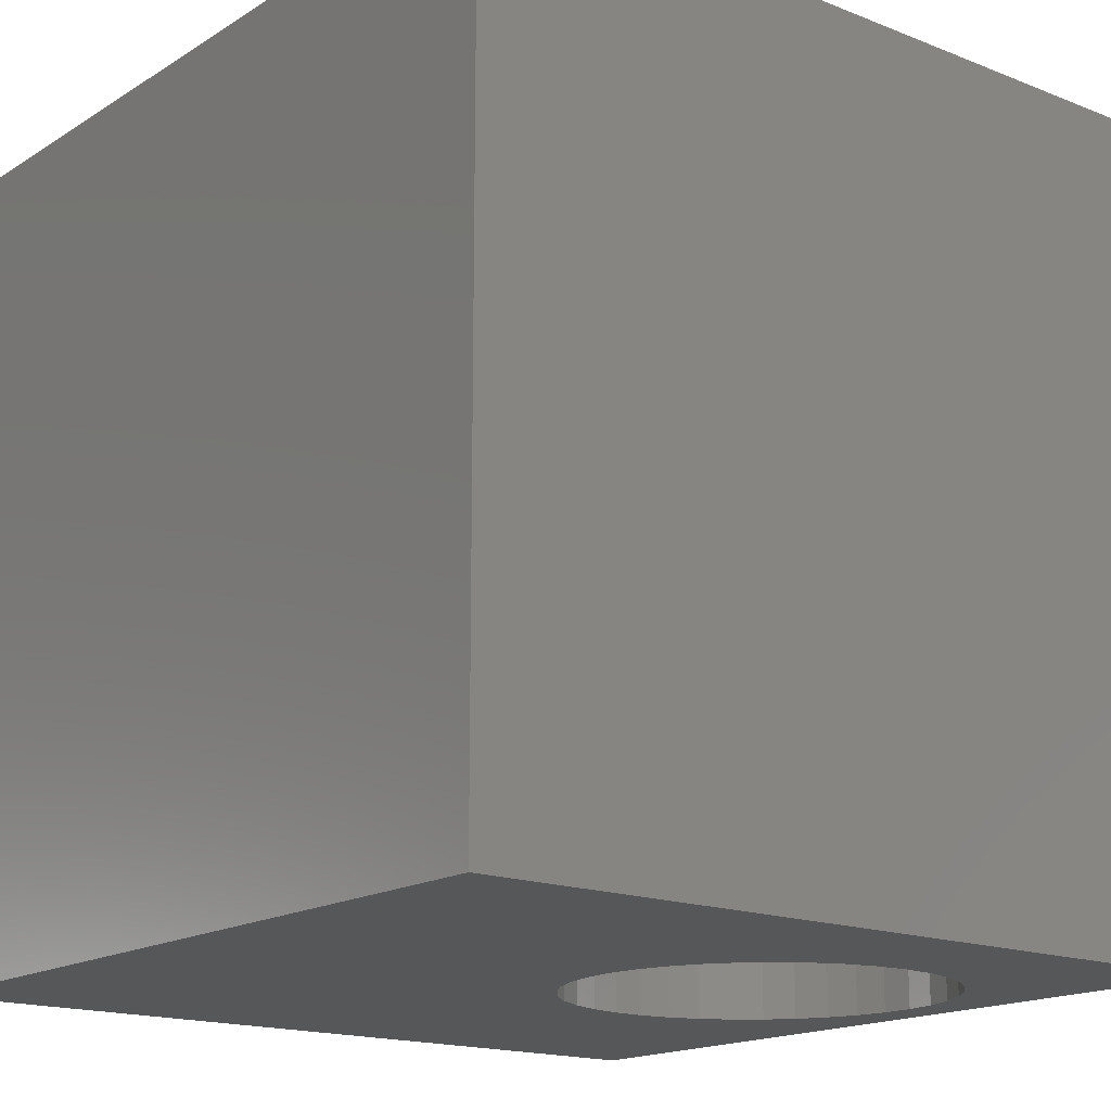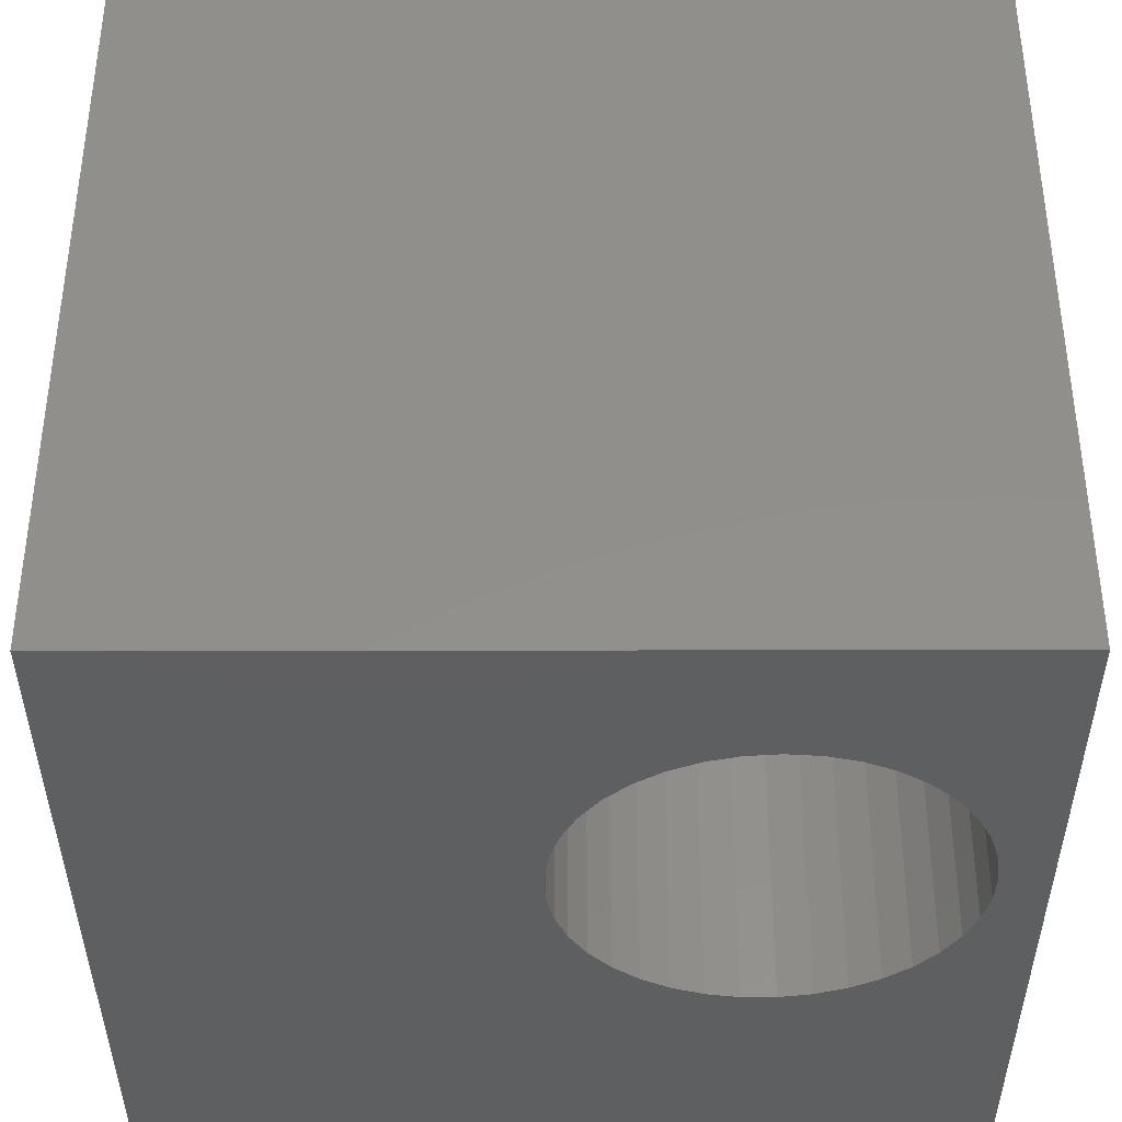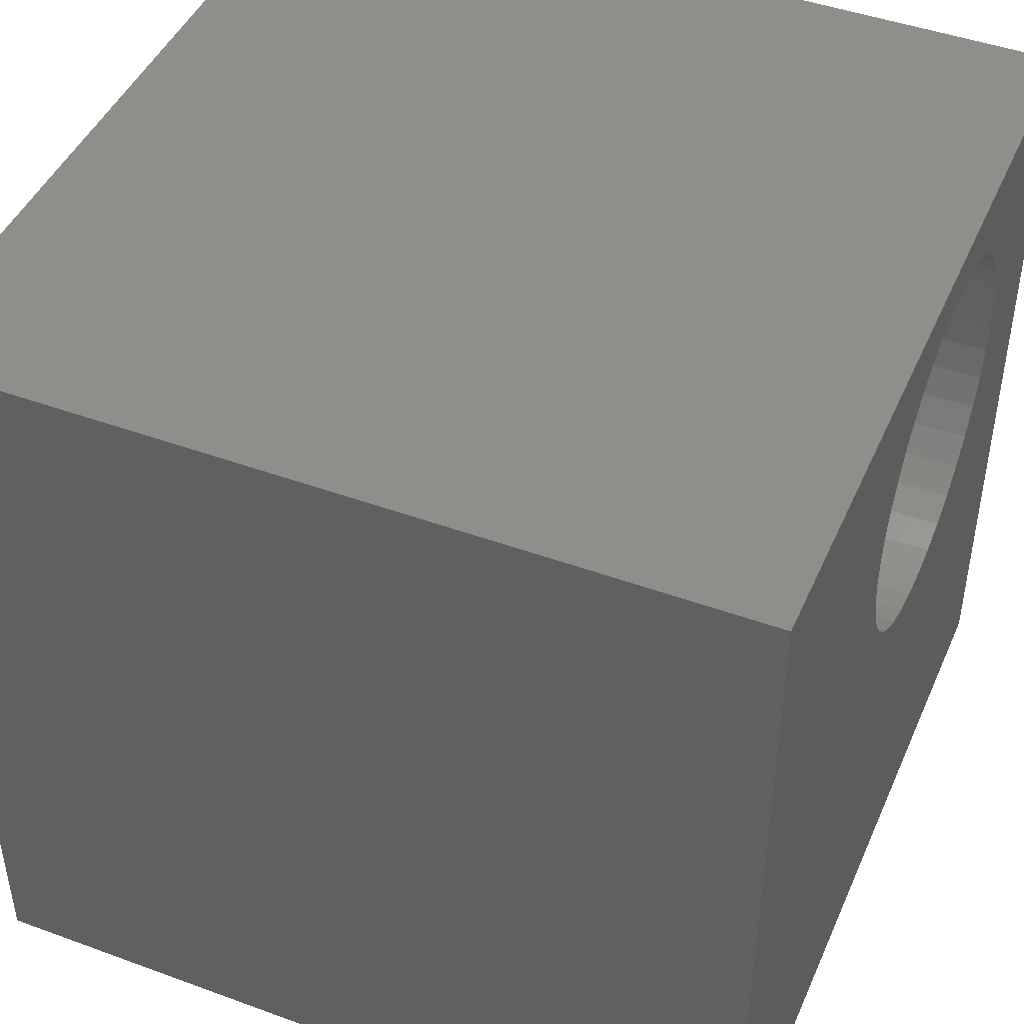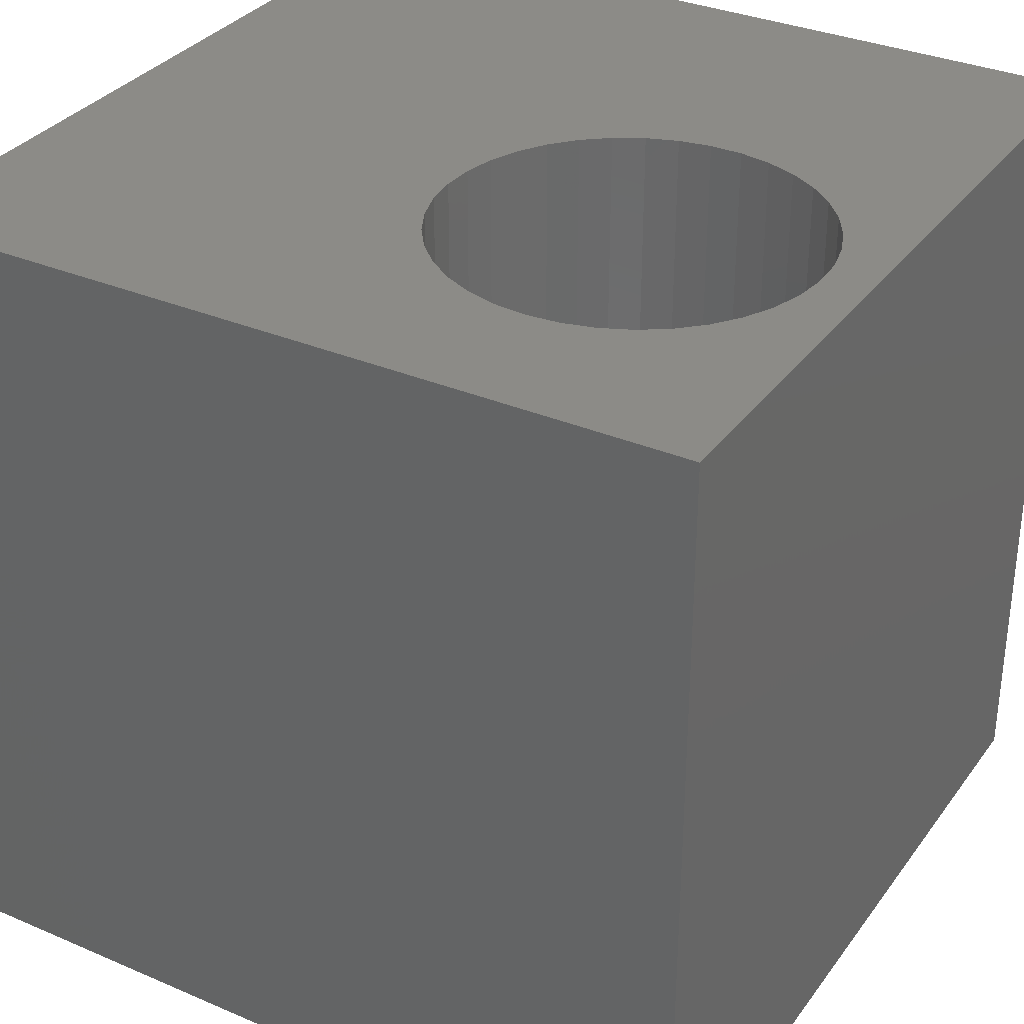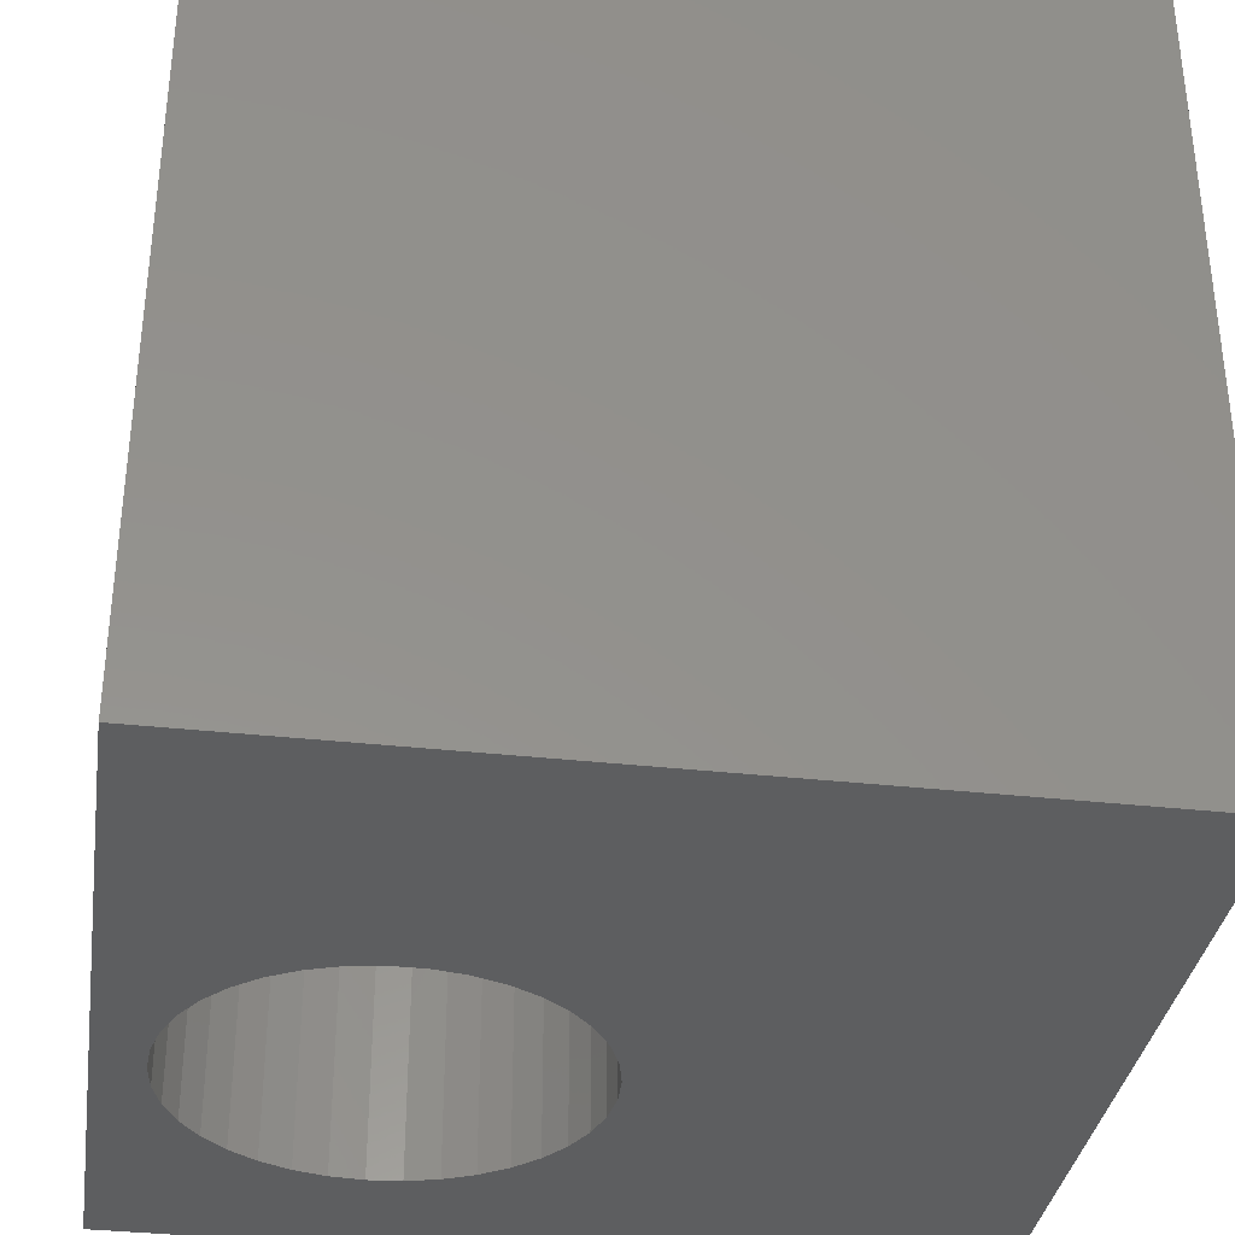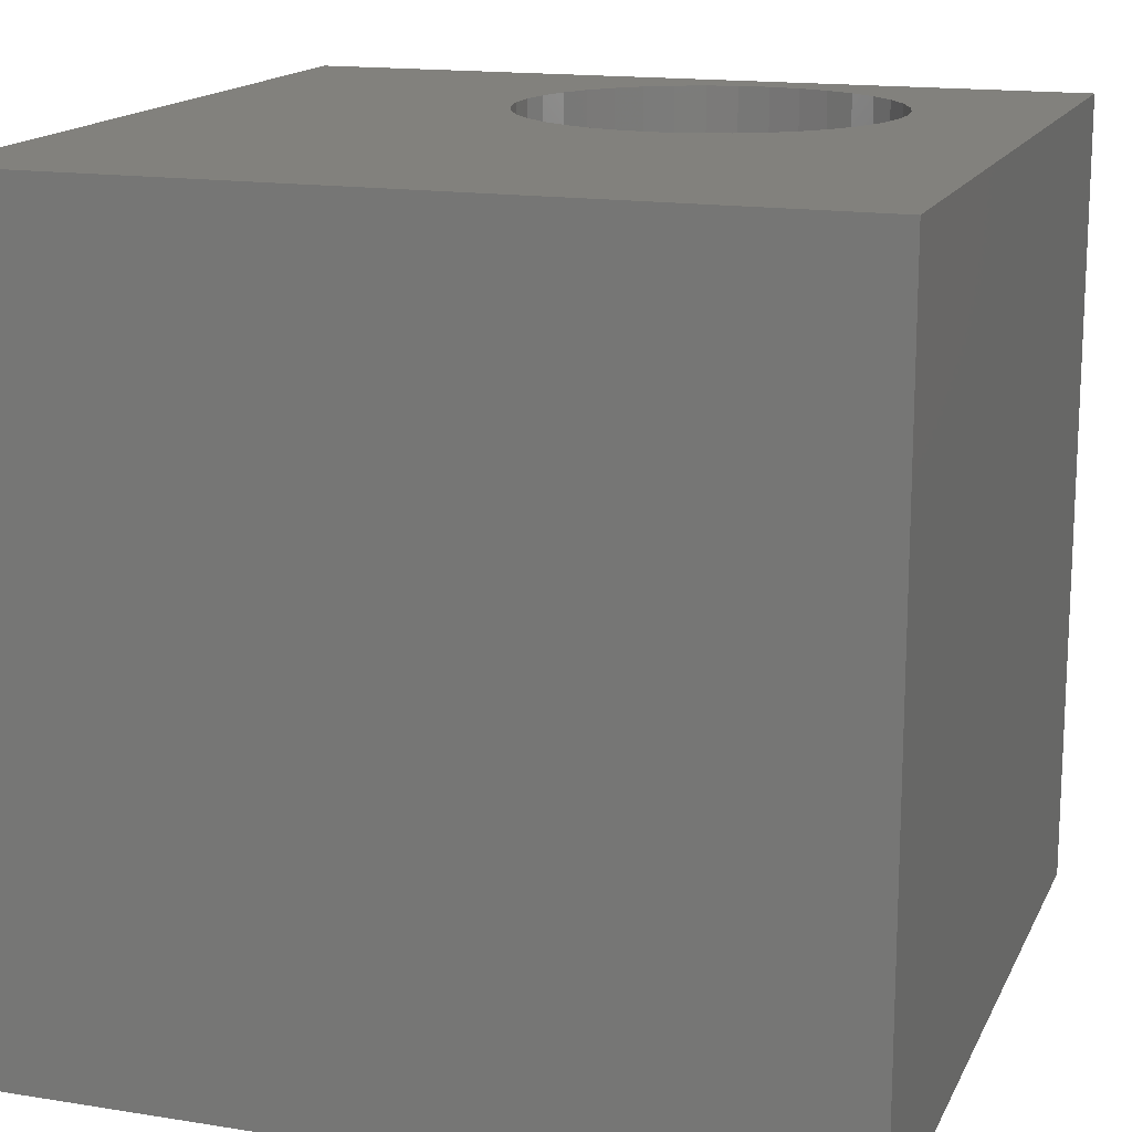
<metadata>
{"format":"stl","ext":"stl","renderer":"f3d","projection":"perspective","resolution":1024,"background":"white","views":[{"elev":-16.6,"azim":51.2,"up":"+Z"},{"elev":-38.4,"azim":90.1,"up":"+Z"},{"elev":45.3,"azim":-67.1,"up":"+Y"},{"elev":33.0,"azim":120.5,"up":"+Z"},{"elev":-34.9,"azim":-98.5,"up":"+Z"},{"elev":15.6,"azim":18.6,"up":"+Z"}]}
</metadata>
<code>
# stl→obj: 82 verts, 164 faces
v 0 10 10
v 0 10 0
v 0 0 10
v 0 0 0
v 7.826 8.582 10
v 8.046 8.258 10
v 10 10 10
v 8.338 7.133 10
v 10 0 10
v 8.305 6.743 10
v 8.207 7.902 10
v 8.305 7.523 10
v 6.892 9.274 10
v 7.241 9.097 10
v 7.556 8.865 10
v 8.207 6.365 10
v 8.046 6.008 10
v 7.826 5.684 10
v 7.556 5.402 10
v 7.241 5.169 10
v 6.892 4.993 10
v 5.356 4.928 10
v 4.993 5.074 10
v 5.356 9.339 10
v 5.739 9.421 10
v 6.13 9.438 10
v 6.518 9.388 10
v 6.518 4.878 10
v 6.13 4.829 10
v 5.739 4.845 10
v 4.66 5.279 10
v 4.367 5.537 10
v 4.121 5.842 10
v 4.367 8.729 10
v 4.66 8.988 10
v 4.993 9.193 10
v 3.733 7.329 10
v 3.8 7.714 10
v 3.93 6.183 10
v 3.8 6.552 10
v 3.733 6.938 10
v 3.93 8.083 10
v 4.121 8.425 10
v 10 10 0
v 10 0 0
v 8.207 6.365 0
v 8.305 6.743 0
v 8.338 7.133 0
v 8.305 7.523 0
v 8.207 7.902 0
v 8.046 8.258 0
v 7.826 8.582 0
v 4.66 5.279 0
v 4.993 5.074 0
v 5.356 9.339 0
v 4.993 9.193 0
v 6.518 4.878 0
v 6.892 4.993 0
v 7.241 5.169 0
v 7.556 5.402 0
v 7.826 5.684 0
v 8.046 6.008 0
v 7.556 8.865 0
v 7.241 9.097 0
v 6.892 9.274 0
v 6.518 9.388 0
v 6.13 9.438 0
v 5.739 9.421 0
v 3.733 6.938 0
v 3.8 6.552 0
v 3.93 6.183 0
v 4.121 5.842 0
v 4.367 5.537 0
v 4.121 8.425 0
v 3.93 8.083 0
v 4.66 8.988 0
v 4.367 8.729 0
v 3.8 7.714 0
v 3.733 7.329 0
v 5.356 4.928 0
v 5.739 4.845 0
v 6.13 4.829 0
f 1 2 3
f 3 2 4
f 5 6 7
f 7 8 9
f 9 8 10
f 6 11 7
f 7 11 12
f 7 12 8
f 13 14 7
f 7 14 15
f 7 15 5
f 10 16 9
f 9 16 17
f 9 17 18
f 18 19 9
f 9 19 20
f 9 20 21
f 3 22 23
f 24 25 1
f 1 25 26
f 1 26 7
f 7 26 27
f 7 27 13
f 21 28 9
f 9 28 29
f 9 29 3
f 3 29 30
f 3 30 22
f 23 31 3
f 3 31 32
f 3 32 33
f 34 35 1
f 1 35 36
f 1 36 24
f 1 37 38
f 33 39 3
f 3 39 40
f 3 40 1
f 1 40 41
f 1 41 37
f 38 42 1
f 1 42 43
f 1 43 34
f 44 7 45
f 45 7 9
f 46 47 45
f 45 47 44
f 44 47 48
f 44 48 49
f 49 50 44
f 44 50 51
f 44 51 52
f 53 54 4
f 2 55 56
f 57 58 45
f 45 58 59
f 45 59 60
f 60 61 45
f 45 61 62
f 45 62 46
f 52 63 44
f 44 63 64
f 44 64 65
f 65 66 44
f 44 66 67
f 44 67 2
f 2 67 68
f 2 68 55
f 2 69 4
f 4 69 70
f 4 70 71
f 71 72 4
f 4 72 73
f 4 73 53
f 2 74 75
f 56 76 2
f 2 76 77
f 2 77 74
f 75 78 2
f 2 78 79
f 2 79 69
f 54 80 4
f 4 80 81
f 4 81 45
f 45 81 82
f 45 82 57
f 7 44 1
f 1 44 2
f 45 9 4
f 4 9 3
f 47 8 48
f 48 8 12
f 48 12 49
f 49 12 11
f 49 11 50
f 50 11 6
f 50 6 51
f 51 6 5
f 51 5 52
f 52 5 15
f 52 15 63
f 63 15 14
f 63 14 64
f 64 14 13
f 64 13 65
f 65 13 27
f 65 27 66
f 66 27 26
f 66 26 67
f 67 26 25
f 67 25 68
f 68 25 24
f 68 24 55
f 55 24 36
f 55 36 56
f 56 36 35
f 56 35 76
f 76 35 34
f 76 34 77
f 77 34 43
f 77 43 74
f 74 43 42
f 74 42 75
f 75 42 38
f 75 38 78
f 78 38 37
f 78 37 79
f 79 37 41
f 79 41 69
f 69 41 40
f 69 40 70
f 70 40 39
f 70 39 71
f 71 39 33
f 71 33 72
f 72 33 32
f 72 32 73
f 73 32 31
f 73 31 53
f 53 31 23
f 53 23 54
f 54 23 22
f 54 22 80
f 80 22 30
f 80 30 81
f 81 30 29
f 81 29 82
f 82 29 28
f 82 28 57
f 57 28 21
f 57 21 58
f 58 21 20
f 58 20 59
f 59 20 19
f 59 19 60
f 60 19 18
f 60 18 61
f 61 18 17
f 61 17 62
f 62 17 16
f 62 16 46
f 46 16 10
f 46 10 47
f 47 10 8

</code>
